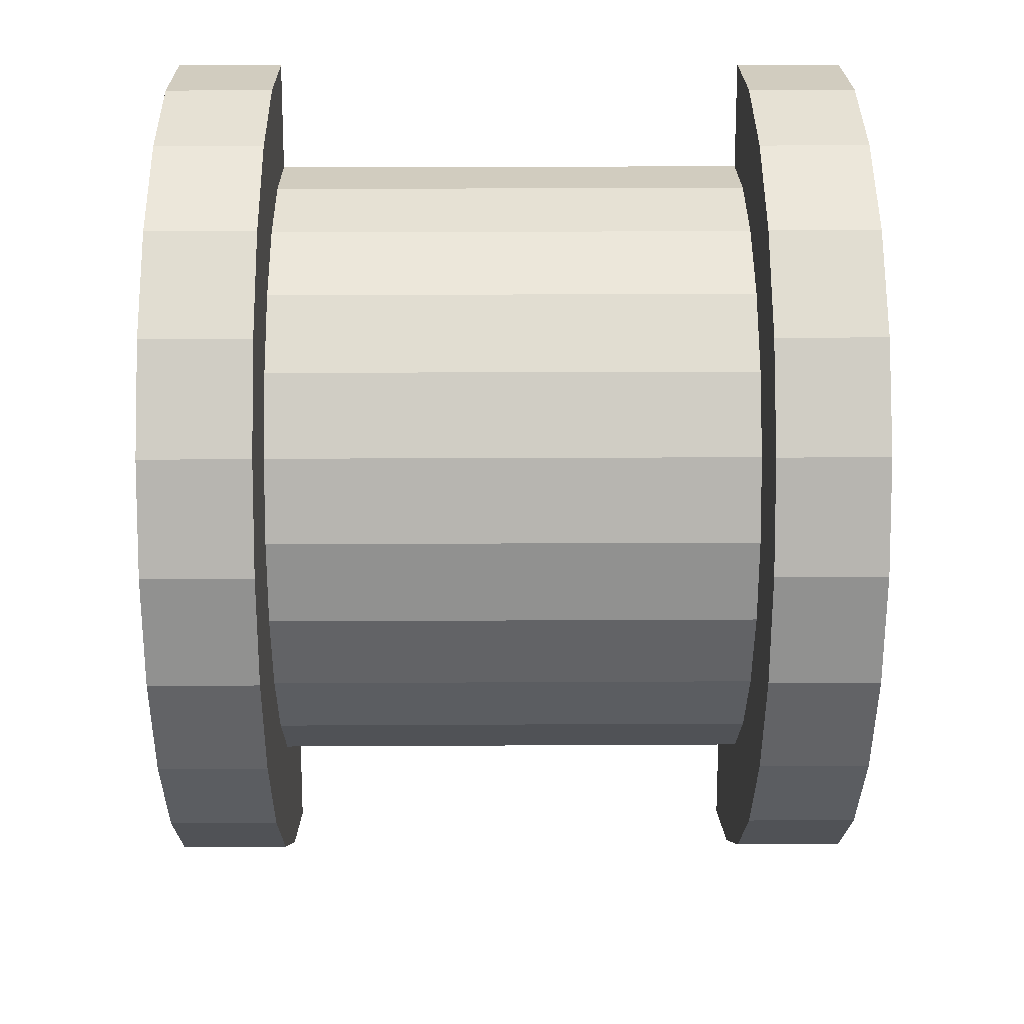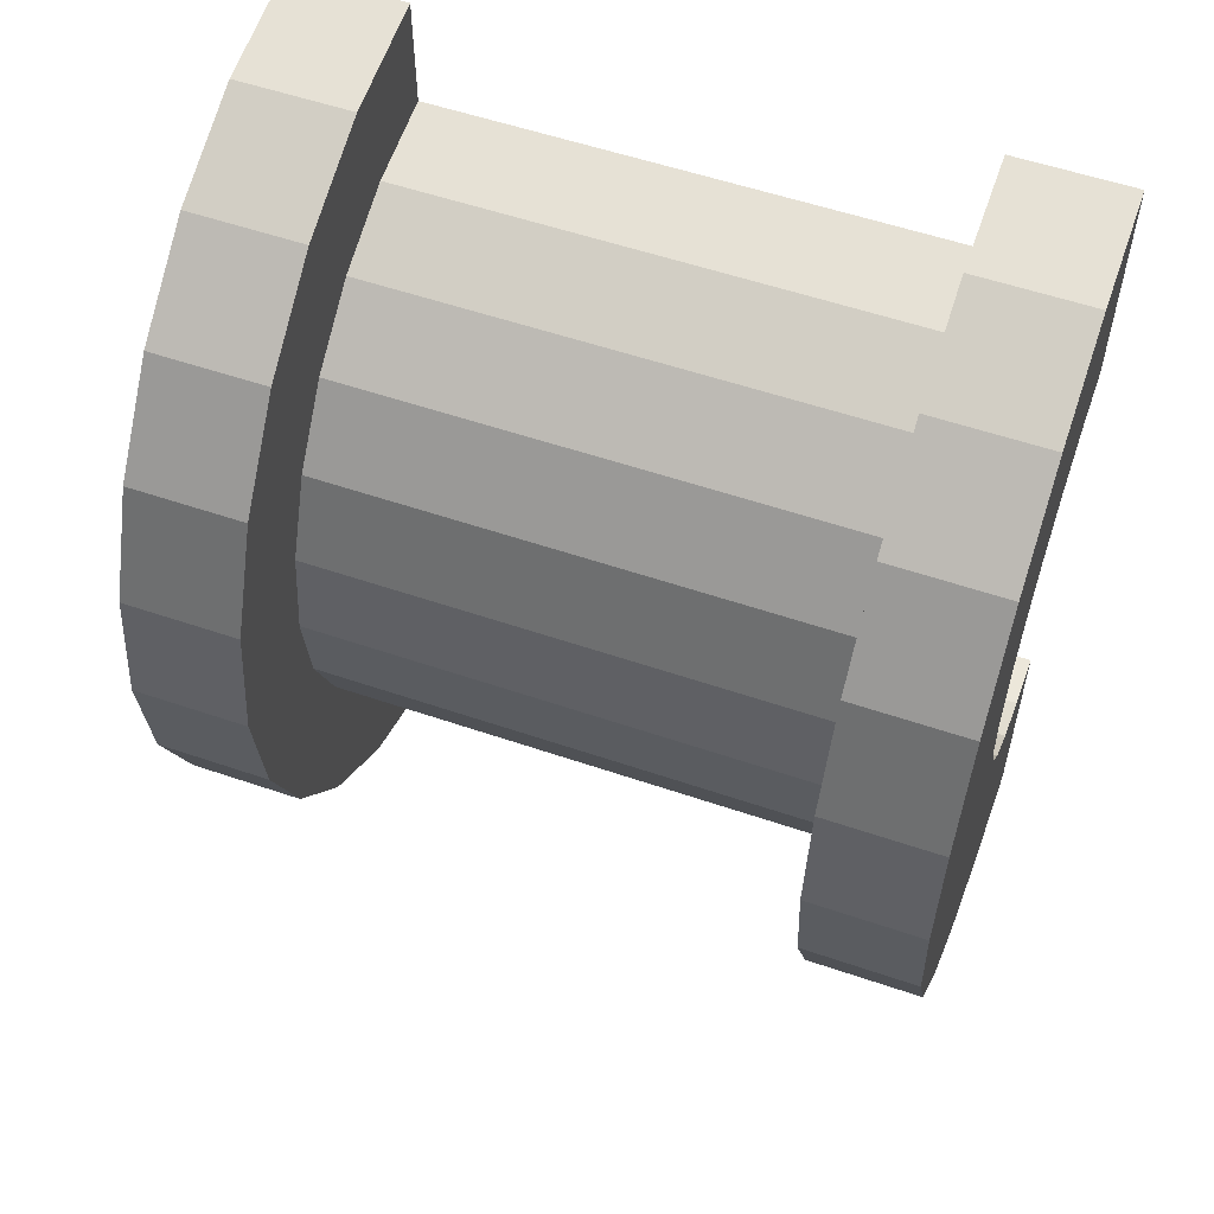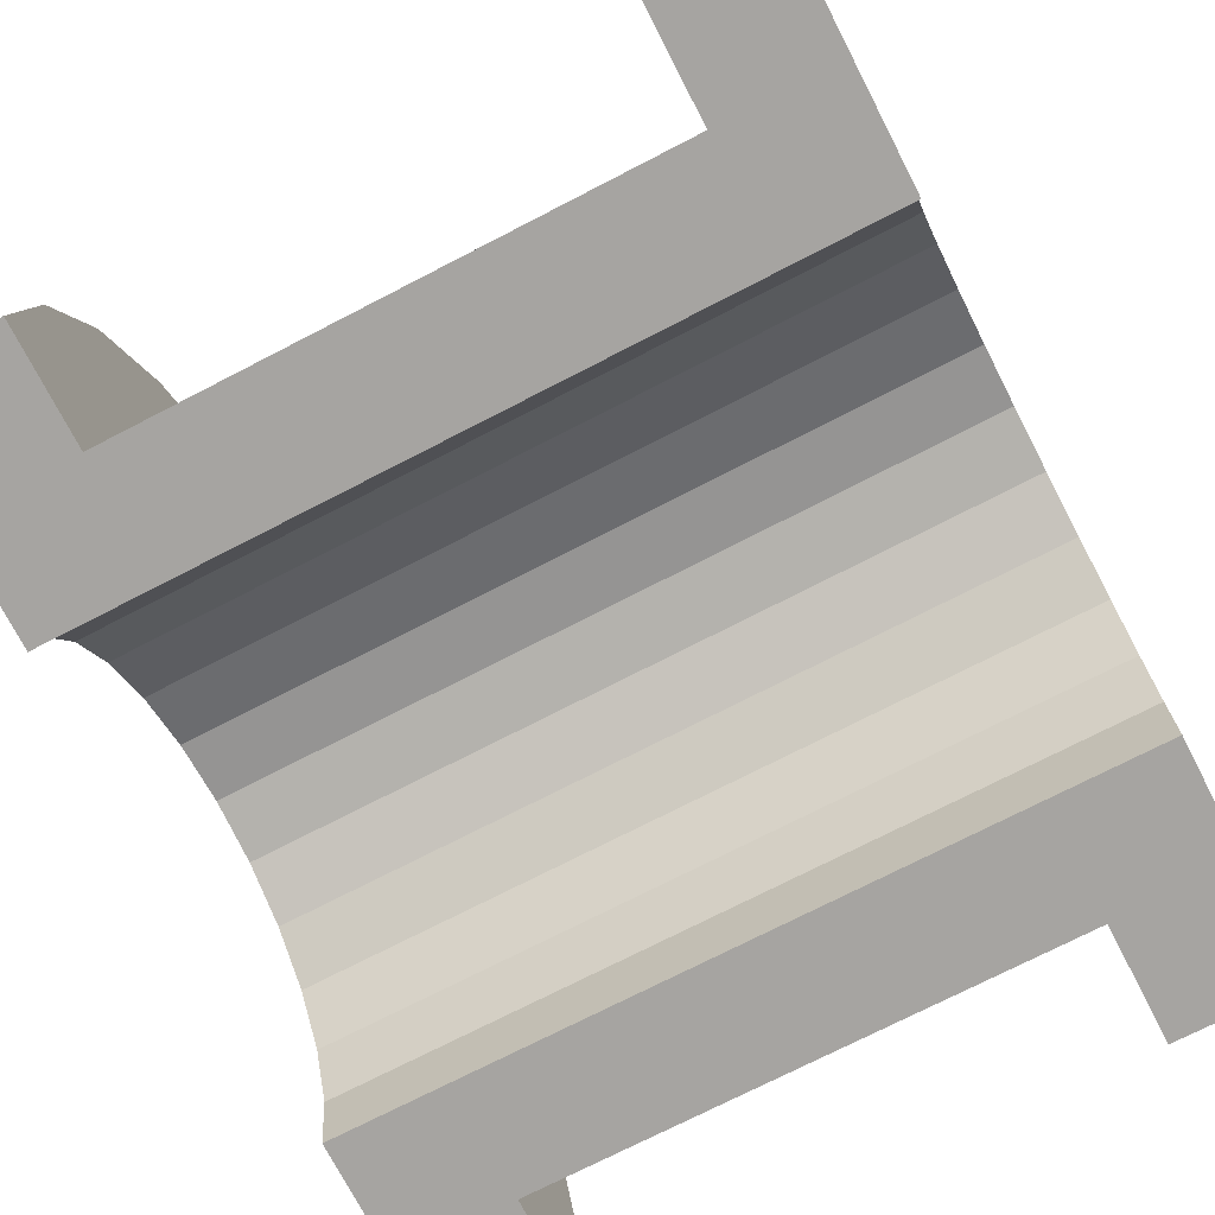
<metadata>
{"format":"obj","ext":"obj","renderer":"f3d","projection":"perspective","resolution":1024,"background":"white","views":[{"elev":16.6,"azim":-0.7,"up":"+Y"},{"elev":55.9,"azim":19.7,"up":"+Y"},{"elev":-73.5,"azim":-152.7,"up":"+Z"}]}
</metadata>
<code>
v -0 2 3.464
v 1 1.035 3.864
v 1 2 3.464
v 1 1.035 3.864
v -0 2 3.464
v -0 1.035 3.864
v -0 -3.864 1.035
v 1 -3.464 2
v -0 -3.464 2
v 1 -3.464 2
v -0 -3.864 1.035
v 1 -3.864 1.035
v 1 4 0
v 0 4 0
v 1 4 0
v 1 3.864 1.035
v -0 3.464 2
v 1 3.464 2
v -0 3.464 2
v 1 3.864 1.035
v -0 3.864 1.035
v 1 3.464 2
v -0 2.828 2.828
v 1 2.828 2.828
v -0 2.828 2.828
v 1 3.464 2
v -0 3.464 2
v 1 -1.035 3.864
v -0 -2 3.464
v 1 -2 3.464
v -0 -2 3.464
v 1 -1.035 3.864
v -0 -1.035 3.864
v -0 -3.464 2
v 1 -2.828 2.828
v -0 -2.828 2.828
v 1 -2.828 2.828
v -0 -3.464 2
v 1 -3.464 2
v 1 -2 3.464
v -0 -2.828 2.828
v 1 -2.828 2.828
v -0 -2.828 2.828
v 1 -2 3.464
v -0 -2 3.464
v -0 1.035 3.864
v 1 0 4
v 1 1.035 3.864
v 1 0 4
v -0 1.035 3.864
v -0 0 4
v -0 2.828 2.828
v 1 2 3.464
v 1 2.828 2.828
v 1 2 3.464
v -0 2.828 2.828
v -0 2 3.464
v 1 4 0
v -0 3.864 1.035
v 1 3.864 1.035
v -0 3.864 1.035
v 1 4 0
v 0 4 0
v 1 -4 0
v 0 -4 0
v 1 -4 0
v -0 -3.864 1.035
v 1 -4 0
v 1 -3.864 1.035
v 1 -4 0
v -0 -3.864 1.035
v 0 -4 0
v 1 0 4
v -0 -1.035 3.864
v 1 -1.035 3.864
v -0 -1.035 3.864
v 1 0 4
v -0 0 4
v -0 1.932 0.5176
v -0 3.864 1.035
v 0 4 0
v -0 3.864 1.035
v -0 1.932 0.5176
v -0 3.464 2
v -0 1.932 0.5176
v 0 4 0
v 0 2 0
v -0 1.732 1
v -0 3.464 2
v -0 1.932 0.5176
v -0 3.464 2
v -0 1.732 1
v -0 2.828 2.828
v -0 1.414 1.414
v -0 2.828 2.828
v -0 1.732 1
v -0 2.828 2.828
v -0 1.414 1.414
v -0 2 3.464
v -0 1 1.732
v -0 2 3.464
v -0 1.414 1.414
v -0 2 3.464
v -0 1 1.732
v -0 1.035 3.864
v -0 0.5176 1.932
v -0 1.035 3.864
v -0 1 1.732
v -0 0 2
v -0 1.035 3.864
v -0 0.5176 1.932
v -0 0 2
v -0 0 4
v -0 1.035 3.864
v -0 -0.5176 1.932
v -0 0 4
v -0 0 2
v -0 -1.035 3.864
v -0 -0.5176 1.932
v -0 -1 1.732
v -0 -0.5176 1.932
v -0 -1.035 3.864
v -0 0 4
v -0 -2 3.464
v -0 -1 1.732
v -0 -1.414 1.414
v -0 -2.828 2.828
v -0 -1.414 1.414
v -0 -1.732 1
v -0 -3.464 2
v -0 -1.732 1
v -0 -1.932 0.5176
v -0 -1 1.732
v -0 -2 3.464
v -0 -1.035 3.864
v -0 -3.864 1.035
v -0 -1.932 0.5176
v 0 -2 0
v -0 -1.414 1.414
v -0 -2.828 2.828
v -0 -2 3.464
v -0 -1.732 1
v -0 -3.464 2
v -0 -2.828 2.828
v -0 -1.932 0.5176
v -0 -3.864 1.035
v -0 -3.464 2
v -0 -3.864 1.035
v 0 -2 0
v 0 -4 0
v 1 3.864 1.035
v 1 2.898 0.7765
v 1 3 0
v 1 2.598 1.5
v 1 3.464 2
v 1 2.828 2.828
v 1 3.464 2
v 1 2.598 1.5
v 1 2.898 0.7765
v 1 2.828 2.828
v 1 2.121 2.121
v 1 2.598 1.5
v 1 2 3.464
v 1 2.121 2.121
v 1 2.828 2.828
v 1 2 3.464
v 1 1.5 2.598
v 1 2.121 2.121
v 1 1.035 3.864
v 1 1.5 2.598
v 1 2 3.464
v 1 1.035 3.864
v 1 0.7765 2.898
v 1 1.5 2.598
v 1 0 4
v 1 0.7765 2.898
v 1 1.035 3.864
v 1 0 4
v 1 0 3
v 1 0.7765 2.898
v 1 0 4
v 1 -0.7765 2.898
v 1 0 3
v 1 -1.035 3.864
v 1 -0.7765 2.898
v 1 0 4
v 1 -1.035 3.864
v 1 -1.5 2.598
v 1 -0.7765 2.898
v 1 -2 3.464
v 1 -1.5 2.598
v 1 -1.035 3.864
v 1 -2 3.464
v 1 -2.121 2.121
v 1 -1.5 2.598
v 1 -2.828 2.828
v 1 -2.121 2.121
v 1 -2 3.464
v 1 -2.121 2.121
v 1 -2.828 2.828
v 1 -2.598 1.5
v 1 -3.464 2
v 1 -2.598 1.5
v 1 -2.828 2.828
v 1 -2.598 1.5
v 1 -3.464 2
v 1 -2.898 0.7765
v 1 -3.864 1.035
v 1 -2.898 0.7765
v 1 -3.464 2
v 1 -2.898 0.7765
v 1 -3.864 1.035
v 1 -3 0
v 1 -4 0
v 1 -3 0
v 1 -3.864 1.035
v 1 -3 0
v 1 -4 0
v 1 -3 0
v 1 -3 0
v 1 -4 0
v 1 -4 0
v 1 3 0
v 1 4 0
v 1 3.864 1.035
v 1 2.898 0.7765
v 1 3.864 1.035
v 1 3.464 2
v 1 4 0
v 1 3 0
v 1 4 0
v 1 4 0
v 1 3 0
v 1 3 0
v 6.497 0 2
v -0 0.5176 1.932
v 6.497 0.5176 1.932
v -0 0.5176 1.932
v 6.497 0 2
v -0 0 2
v 6.497 2 0
v 6.497 2 0
v 0 2 0
v -0 1.732 1
v 6.497 1.414 1.414
v -0 1.414 1.414
v 6.497 1.414 1.414
v -0 1.732 1
v 6.497 1.732 1
v -0 1.932 0.5176
v 6.497 2 0
v 6.497 1.932 0.5176
v 6.497 2 0
v -0 1.932 0.5176
v 0 2 0
v -0 -0.5176 1.932
v 6.497 0 2
v 6.497 -0.5176 1.932
v 6.497 0 2
v -0 -0.5176 1.932
v -0 0 2
v 6.497 1 1.732
v -0 1.414 1.414
v 6.497 1.414 1.414
v -0 1.414 1.414
v 6.497 1 1.732
v -0 1 1.732
v 6.497 0.5176 1.932
v -0 1 1.732
v 6.497 1 1.732
v -0 1 1.732
v 6.497 0.5176 1.932
v -0 0.5176 1.932
v -0 1.932 0.5176
v 6.497 1.732 1
v -0 1.732 1
v 6.497 1.732 1
v -0 1.932 0.5176
v 6.497 1.932 0.5176
v 6.497 -2 0
v 6.497 -2 0
v 0 -2 0
v 6.497 -1.732 1
v -0 -1.414 1.414
v 6.497 -1.414 1.414
v -0 -1.414 1.414
v 6.497 -1.732 1
v -0 -1.732 1
v 6.497 -2 0
v -0 -1.932 0.5176
v 6.497 -1.932 0.5176
v -0 -1.932 0.5176
v 6.497 -2 0
v 0 -2 0
v -0 -1 1.732
v 6.497 -0.5176 1.932
v 6.497 -1 1.732
v 6.497 -0.5176 1.932
v -0 -1 1.732
v -0 -0.5176 1.932
v 6.497 -1.932 0.5176
v -0 -1.732 1
v 6.497 -1.732 1
v -0 -1.732 1
v 6.497 -1.932 0.5176
v -0 -1.932 0.5176
v -0 -1.414 1.414
v 6.497 -1 1.732
v 6.497 -1.414 1.414
v 6.497 -1 1.732
v -0 -1.414 1.414
v -0 -1 1.732
v 1 1.5 2.598
v 5.497 0.7765 2.898
v 5.497 1.5 2.598
v 5.497 0.7765 2.898
v 1 1.5 2.598
v 1 0.7765 2.898
v 1 -2.898 0.7765
v 5.497 -2.598 1.5
v 1 -2.598 1.5
v 5.497 -2.598 1.5
v 1 -2.898 0.7765
v 5.497 -2.898 0.7765
v 5.497 3 0
v 1 3 0
v 5.497 3 0
v 1 3 0
v 5.497 3 0
v 1 3 0
v 5.497 2.898 0.7765
v 1 2.598 1.5
v 5.497 2.598 1.5
v 1 2.598 1.5
v 5.497 2.898 0.7765
v 1 2.898 0.7765
v 5.497 2.598 1.5
v 1 2.121 2.121
v 5.497 2.121 2.121
v 1 2.121 2.121
v 5.497 2.598 1.5
v 1 2.598 1.5
v 1 -0.7765 2.898
v 5.497 -1.5 2.598
v 5.497 -0.7765 2.898
v 5.497 -1.5 2.598
v 1 -0.7765 2.898
v 1 -1.5 2.598
v 1 -2.598 1.5
v 5.497 -2.121 2.121
v 1 -2.121 2.121
v 5.497 -2.121 2.121
v 1 -2.598 1.5
v 5.497 -2.598 1.5
v 1 -1.5 2.598
v 5.497 -2.121 2.121
v 5.497 -1.5 2.598
v 5.497 -2.121 2.121
v 1 -1.5 2.598
v 1 -2.121 2.121
v 1 0.7765 2.898
v 5.497 0 3
v 5.497 0.7765 2.898
v 5.497 0 3
v 1 0.7765 2.898
v 1 0 3
v 1 2.121 2.121
v 5.497 1.5 2.598
v 5.497 2.121 2.121
v 5.497 1.5 2.598
v 1 2.121 2.121
v 1 1.5 2.598
v 5.497 3 0
v 1 2.898 0.7765
v 5.497 2.898 0.7765
v 1 2.898 0.7765
v 5.497 3 0
v 1 3 0
v 1 -3 0
v 5.497 -3 0
v 1 -3 0
v 5.497 -3 0
v 1 -3 0
v 5.497 -3 0
v 1 -2.898 0.7765
v 5.497 -3 0
v 5.497 -2.898 0.7765
v 5.497 -3 0
v 1 -2.898 0.7765
v 1 -3 0
v 1 0 3
v 5.497 -0.7765 2.898
v 5.497 0 3
v 5.497 -0.7765 2.898
v 1 0 3
v 1 -0.7765 2.898
v 5.497 2 3.464
v 6.497 1.035 3.864
v 6.497 2 3.464
v 6.497 1.035 3.864
v 5.497 2 3.464
v 5.497 1.035 3.864
v 5.497 -3.864 1.035
v 6.497 -3.464 2
v 5.497 -3.464 2
v 6.497 -3.464 2
v 5.497 -3.864 1.035
v 6.497 -3.864 1.035
v 6.497 4 0
v 5.497 4 0
v 6.497 4 0
v 5.497 4 0
v 6.497 4 0
v 5.497 4 0
v 6.497 3.864 1.035
v 5.497 3.464 2
v 6.497 3.464 2
v 5.497 3.464 2
v 6.497 3.864 1.035
v 5.497 3.864 1.035
v 6.497 3.464 2
v 5.497 2.828 2.828
v 6.497 2.828 2.828
v 5.497 2.828 2.828
v 6.497 3.464 2
v 5.497 3.464 2
v 5.497 -1.035 3.864
v 6.497 -2 3.464
v 6.497 -1.035 3.864
v 6.497 -2 3.464
v 5.497 -1.035 3.864
v 5.497 -2 3.464
v 5.497 -3.464 2
v 6.497 -2.828 2.828
v 5.497 -2.828 2.828
v 6.497 -2.828 2.828
v 5.497 -3.464 2
v 6.497 -3.464 2
v 5.497 -2 3.464
v 6.497 -2.828 2.828
v 6.497 -2 3.464
v 6.497 -2.828 2.828
v 5.497 -2 3.464
v 5.497 -2.828 2.828
v 5.497 1.035 3.864
v 6.497 0 4
v 6.497 1.035 3.864
v 6.497 0 4
v 5.497 1.035 3.864
v 5.497 0 4
v 5.497 2.828 2.828
v 6.497 2 3.464
v 6.497 2.828 2.828
v 6.497 2 3.464
v 5.497 2.828 2.828
v 5.497 2 3.464
v 6.497 4 0
v 5.497 3.864 1.035
v 6.497 3.864 1.035
v 5.497 3.864 1.035
v 6.497 4 0
v 5.497 4 0
v 5.497 -4 0
v 6.497 -4 0
v 5.497 -4 0
v 6.497 -4 0
v 5.497 -4 0
v 6.497 -4 0
v 5.497 -3.864 1.035
v 6.497 -4 0
v 6.497 -3.864 1.035
v 6.497 -4 0
v 5.497 -3.864 1.035
v 5.497 -4 0
v 5.497 0 4
v 6.497 -1.035 3.864
v 6.497 0 4
v 6.497 -1.035 3.864
v 5.497 0 4
v 5.497 -1.035 3.864
v 5.497 -4 0
v 5.497 -3 0
v 5.497 -3 0
v 5.497 -3 0
v 5.497 -3.864 1.035
v 5.497 -3.464 2
v 5.497 -4 0
v 5.497 -3 0
v 5.497 -4 0
v 5.497 -3 0
v 5.497 -4 0
v 5.497 -3.864 1.035
v 5.497 3 0
v 5.497 4 0
v 5.497 4 0
v 5.497 4 0
v 5.497 2.898 0.7765
v 5.497 3.864 1.035
v 5.497 3 0
v 5.497 4 0
v 5.497 3 0
v 5.497 4 0
v 5.497 3 0
v 5.497 2.898 0.7765
v 5.497 3.864 1.035
v 5.497 2.898 0.7765
v 5.497 3.464 2
v 5.497 2.598 1.5
v 5.497 3.464 2
v 5.497 2.898 0.7765
v 5.497 3.464 2
v 5.497 2.598 1.5
v 5.497 2.828 2.828
v 5.497 2.121 2.121
v 5.497 2.828 2.828
v 5.497 2.598 1.5
v 5.497 2.121 2.121
v 5.497 2 3.464
v 5.497 2.828 2.828
v 5.497 1.5 2.598
v 5.497 2 3.464
v 5.497 2.121 2.121
v 5.497 1.5 2.598
v 5.497 1.035 3.864
v 5.497 2 3.464
v 5.497 0.7765 2.898
v 5.497 1.035 3.864
v 5.497 1.5 2.598
v 5.497 0 3
v 5.497 1.035 3.864
v 5.497 0.7765 2.898
v 5.497 0 3
v 5.497 0 4
v 5.497 1.035 3.864
v 5.497 -0.7765 2.898
v 5.497 0 4
v 5.497 0 3
v 5.497 -0.7765 2.898
v 5.497 -1.035 3.864
v 5.497 0 4
v 5.497 -1.5 2.598
v 5.497 -1.035 3.864
v 5.497 -0.7765 2.898
v 5.497 -1.5 2.598
v 5.497 -2 3.464
v 5.497 -1.035 3.864
v 5.497 -2.121 2.121
v 5.497 -2 3.464
v 5.497 -1.5 2.598
v 5.497 -2.828 2.828
v 5.497 -2.121 2.121
v 5.497 -2.598 1.5
v 5.497 -2.121 2.121
v 5.497 -2.828 2.828
v 5.497 -2 3.464
v 5.497 -3.464 2
v 5.497 -2.598 1.5
v 5.497 -2.898 0.7765
v 5.497 -3.464 2
v 5.497 -2.898 0.7765
v 5.497 -3 0
v 5.497 -2.598 1.5
v 5.497 -3.464 2
v 5.497 -2.828 2.828
v 6.497 1.414 1.414
v 6.497 2.828 2.828
v 6.497 2 3.464
v 6.497 2.828 2.828
v 6.497 1.932 0.5176
v 6.497 2 0
v 6.497 2.828 2.828
v 6.497 1.732 1
v 6.497 1.932 0.5176
v 6.497 2.828 2.828
v 6.497 1.414 1.414
v 6.497 1.732 1
v 6.497 1 1.732
v 6.497 2 3.464
v 6.497 1.035 3.864
v 6.497 2 3.464
v 6.497 1 1.732
v 6.497 1.414 1.414
v 6.497 1.035 3.864
v 6.497 0.5176 1.932
v 6.497 1 1.732
v 6.497 0 4
v 6.497 0.5176 1.932
v 6.497 1.035 3.864
v 6.497 0 4
v 6.497 0 2
v 6.497 0.5176 1.932
v 6.497 0 4
v 6.497 -0.5176 1.932
v 6.497 0 2
v 6.497 -1.035 3.864
v 6.497 -0.5176 1.932
v 6.497 0 4
v 6.497 -0.5176 1.932
v 6.497 -1.035 3.864
v 6.497 -1 1.732
v 6.497 -2 3.464
v 6.497 -1 1.732
v 6.497 -1.035 3.864
v 6.497 -1 1.732
v 6.497 -2 3.464
v 6.497 -1.414 1.414
v 6.497 -2.828 2.828
v 6.497 -1.414 1.414
v 6.497 -2 3.464
v 6.497 -1.414 1.414
v 6.497 -2.828 2.828
v 6.497 -1.732 1
v 6.497 -3.464 2
v 6.497 -1.732 1
v 6.497 -2.828 2.828
v 6.497 -1.732 1
v 6.497 -3.464 2
v 6.497 -1.932 0.5176
v 6.497 -3.864 1.035
v 6.497 -1.932 0.5176
v 6.497 -3.464 2
v 6.497 -1.932 0.5176
v 6.497 -3.864 1.035
v 6.497 -2 0
v 6.497 -4 0
v 6.497 -2 0
v 6.497 -3.864 1.035
v 6.497 -2 0
v 6.497 -4 0
v 6.497 -2 0
v 6.497 -2 0
v 6.497 -4 0
v 6.497 -4 0
v 6.497 2 0
v 6.497 4 0
v 6.497 3.864 1.035
v 6.497 2 0
v 6.497 3.864 1.035
v 6.497 3.464 2
v 6.497 2 0
v 6.497 3.464 2
v 6.497 2.828 2.828
v 6.497 4 0
v 6.497 2 0
v 6.497 4 0
v 6.497 4 0
v 6.497 2 0
v 6.497 2 0
v 6.497 2 0
v 5.497 3 0
v 6.497 4 0
v 6.497 2 0
v 1 3 0
v 5.497 3 0
v 0 2 0
v 1 3 0
v 6.497 2 0
v 0 4 0
v 1 3 0
v 0 2 0
v 1 3 0
v 0 4 0
v 1 4 0
v 6.497 4 0
v 5.497 3 0
v 5.497 4 0
v 1 -4 0
v 0 -4 0
v 1 -3 0
v 5.497 -3 0
v 6.497 -4 0
v 5.497 -4 0
v 6.497 -4 0
v 5.497 -3 0
v 6.497 -2 0
v 1 -3 0
v 6.497 -2 0
v 5.497 -3 0
v 1 -3 0
v 0 -2 0
v 6.497 -2 0
v 0 -2 0
v 1 -3 0
v 0 -4 0
f 1 2 3
f 4 5 6
f 7 8 9
f 10 11 12
f 13 14 15
f 16 17 18
f 19 20 21
f 22 23 24
f 25 26 27
f 28 29 30
f 31 32 33
f 34 35 36
f 37 38 39
f 40 41 42
f 43 44 45
f 46 47 48
f 49 50 51
f 52 53 54
f 55 56 57
f 58 59 60
f 61 62 63
f 64 65 66
f 67 68 69
f 70 71 72
f 73 74 75
f 76 77 78
f 79 80 81
f 82 83 84
f 85 86 87
f 88 89 90
f 91 92 93
f 94 95 96
f 97 98 99
f 100 101 102
f 103 104 105
f 106 107 108
f 109 110 111
f 112 113 114
f 115 116 117
f 118 119 120
f 121 122 123
f 124 125 126
f 127 128 129
f 130 131 132
f 133 134 135
f 136 137 138
f 139 140 141
f 142 143 144
f 145 146 147
f 148 149 150
f 151 152 153
f 154 155 156
f 157 158 159
f 160 161 162
f 163 164 165
f 166 167 168
f 169 170 171
f 172 173 174
f 175 176 177
f 178 179 180
f 181 182 183
f 184 185 186
f 187 188 189
f 190 191 192
f 193 194 195
f 196 197 198
f 199 200 201
f 202 203 204
f 205 206 207
f 208 209 210
f 211 212 213
f 214 215 216
f 217 218 219
f 220 221 222
f 223 224 225
f 226 227 228
f 229 230 231
f 232 233 234
f 235 236 237
f 238 239 240
f 241 242 243
f 244 245 246
f 247 248 249
f 250 251 252
f 253 254 255
f 256 257 258
f 259 260 261
f 262 263 264
f 265 266 267
f 268 269 270
f 271 272 273
f 274 275 276
f 277 278 279
f 280 281 282
f 283 284 285
f 286 287 288
f 289 290 291
f 292 293 294
f 295 296 297
f 298 299 300
f 301 302 303
f 304 305 306
f 307 308 309
f 310 311 312
f 313 314 315
f 316 317 318
f 319 320 321
f 322 323 324
f 325 326 327
f 328 329 330
f 331 332 333
f 334 335 336
f 337 338 339
f 340 341 342
f 343 344 345
f 346 347 348
f 349 350 351
f 352 353 354
f 355 356 357
f 358 359 360
f 361 362 363
f 364 365 366
f 367 368 369
f 370 371 372
f 373 374 375
f 376 377 378
f 379 380 381
f 382 383 384
f 385 386 387
f 388 389 390
f 391 392 393
f 394 395 396
f 397 398 399
f 400 401 402
f 403 404 405
f 406 407 408
f 409 410 411
f 412 413 414
f 415 416 417
f 418 419 420
f 421 422 423
f 424 425 426
f 427 428 429
f 430 431 432
f 433 434 435
f 436 437 438
f 439 440 441
f 442 443 444
f 445 446 447
f 448 449 450
f 451 452 453
f 454 455 456
f 457 458 459
f 460 461 462
f 463 464 465
f 466 467 468
f 469 470 471
f 472 473 474
f 475 476 477
f 478 479 480
f 481 482 483
f 484 485 486
f 487 488 489
f 490 491 492
f 493 494 495
f 496 497 498
f 499 500 501
f 502 503 504
f 505 506 507
f 508 509 510
f 511 512 513
f 514 515 516
f 517 518 519
f 520 521 522
f 523 524 525
f 526 527 528
f 529 530 531
f 532 533 534
f 535 536 537
f 538 539 540
f 541 542 543
f 544 545 546
f 547 548 549
f 550 551 552
f 553 554 555
f 556 557 558
f 559 560 561
f 562 563 564
f 565 566 567
f 568 569 570
f 571 572 573
f 574 575 576
f 577 578 579
f 580 581 582
f 583 584 585
f 586 587 588
f 589 590 591
f 592 593 594
f 595 596 597
f 598 599 600
f 601 602 603
f 604 605 606
f 607 608 609
f 610 611 612
f 613 614 615
f 616 617 618
f 619 620 621
f 622 623 624
f 625 626 627
f 628 629 630
f 631 632 633
f 634 635 636
f 637 638 639
f 640 641 642
f 643 644 645
f 646 647 648
f 649 650 651
f 652 653 654
f 655 656 657
f 658 659 660
f 661 662 663
f 664 665 666
f 667 668 669
f 670 671 672
f 673 674 675
f 676 677 678
f 679 680 681
f 682 683 684

</code>
